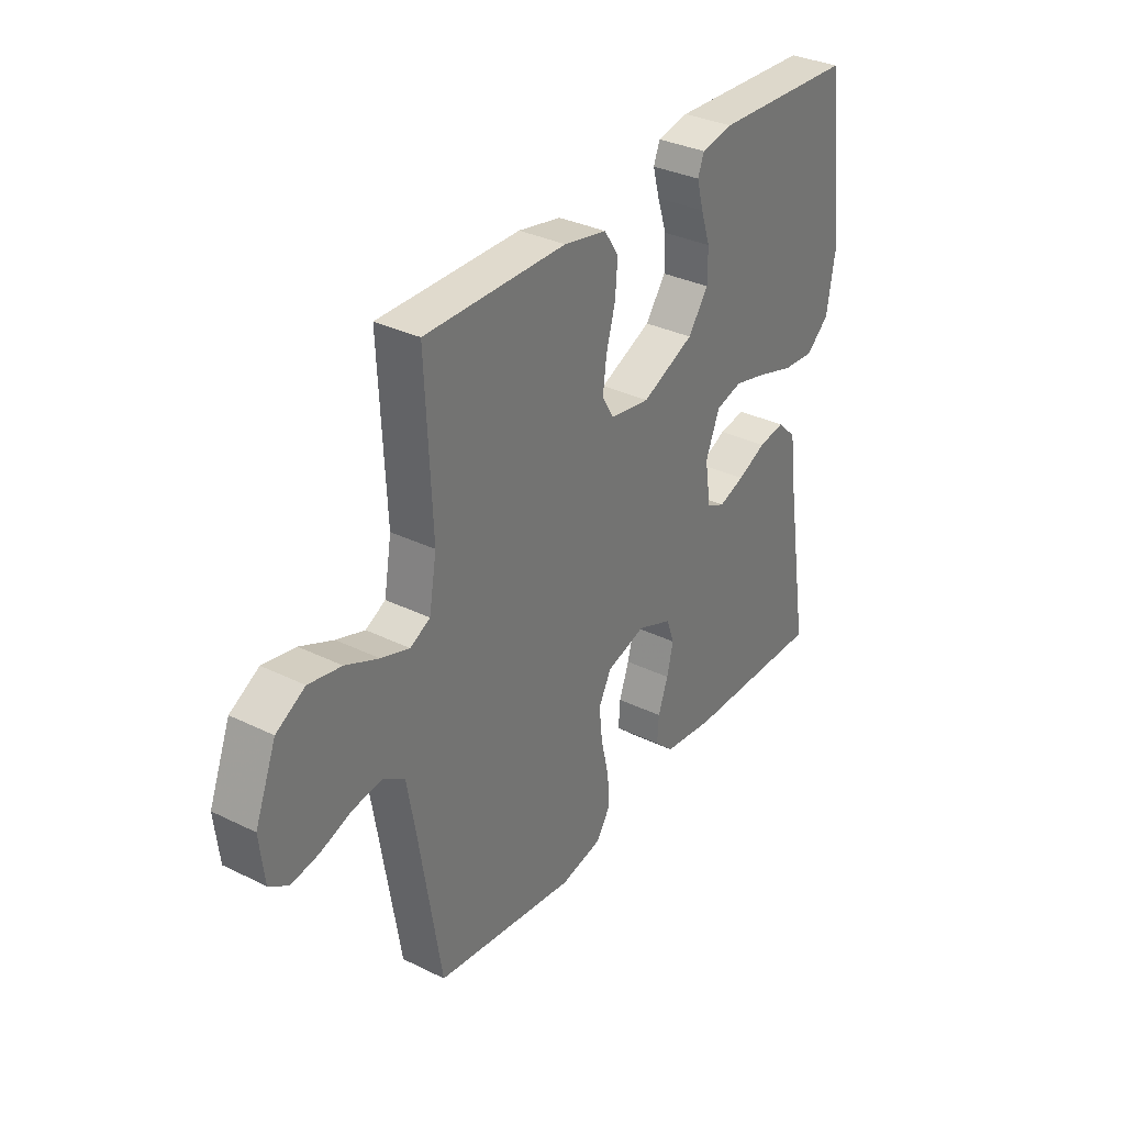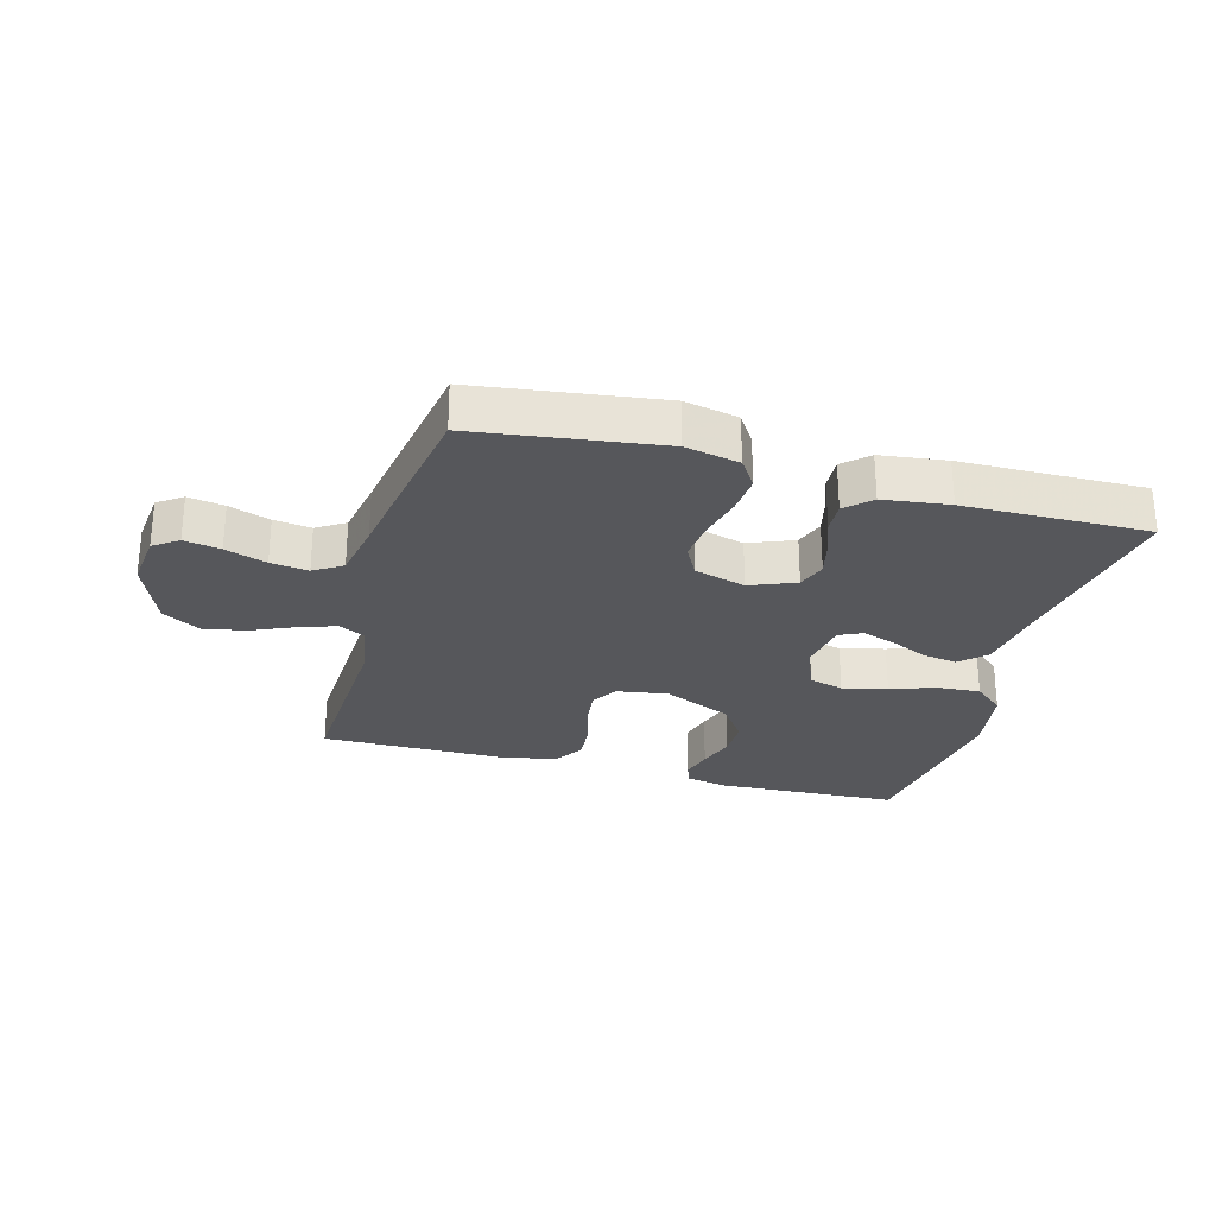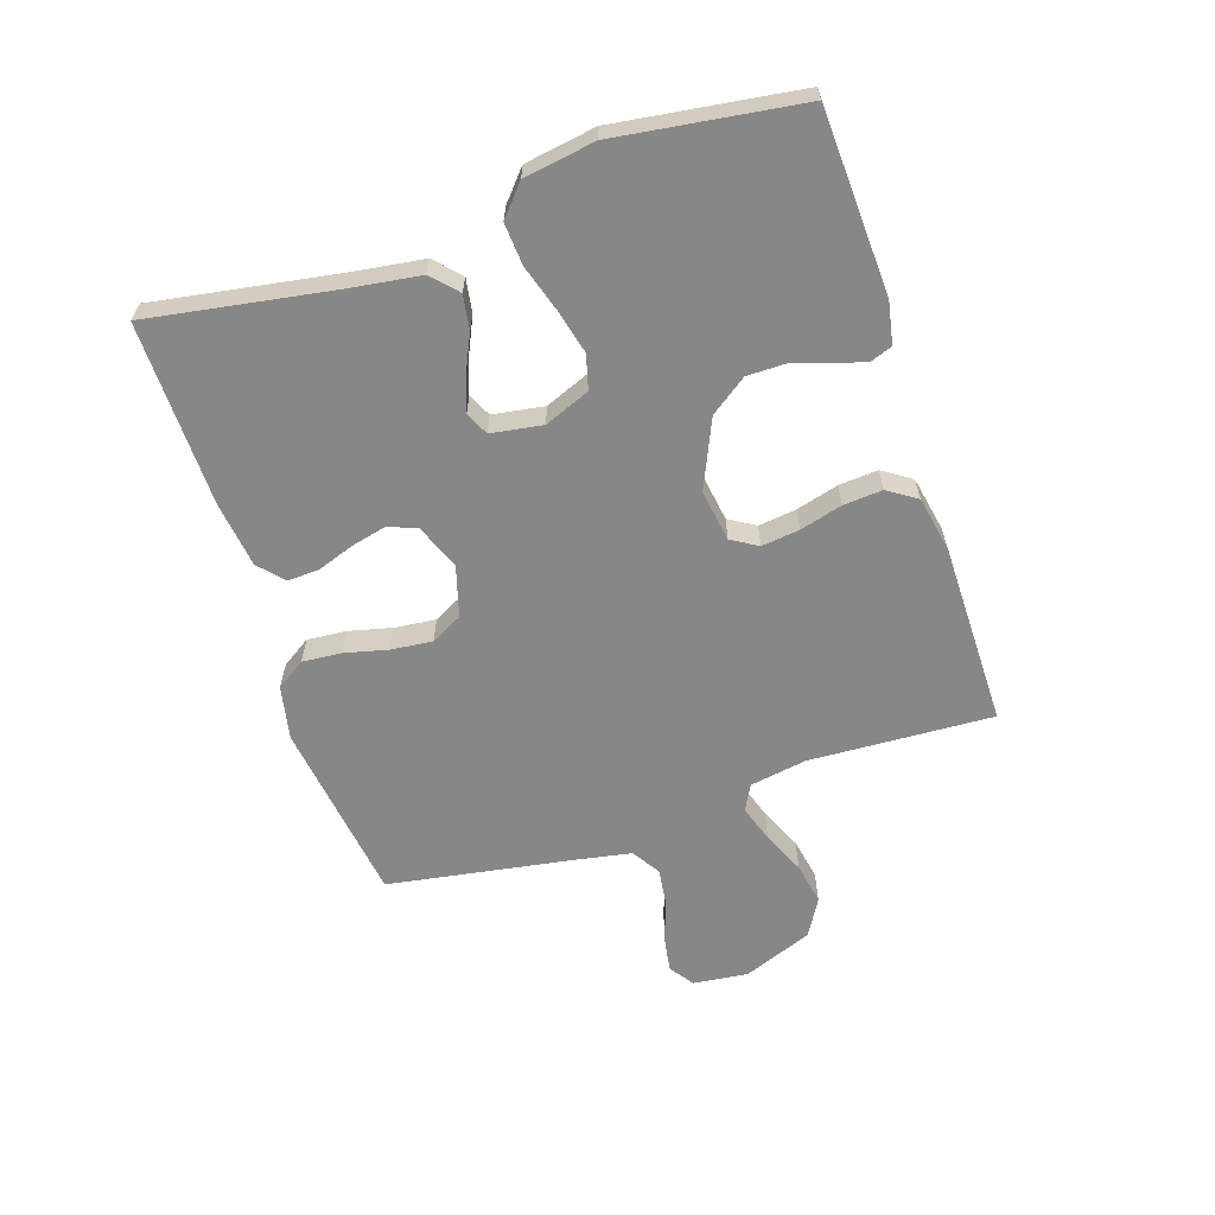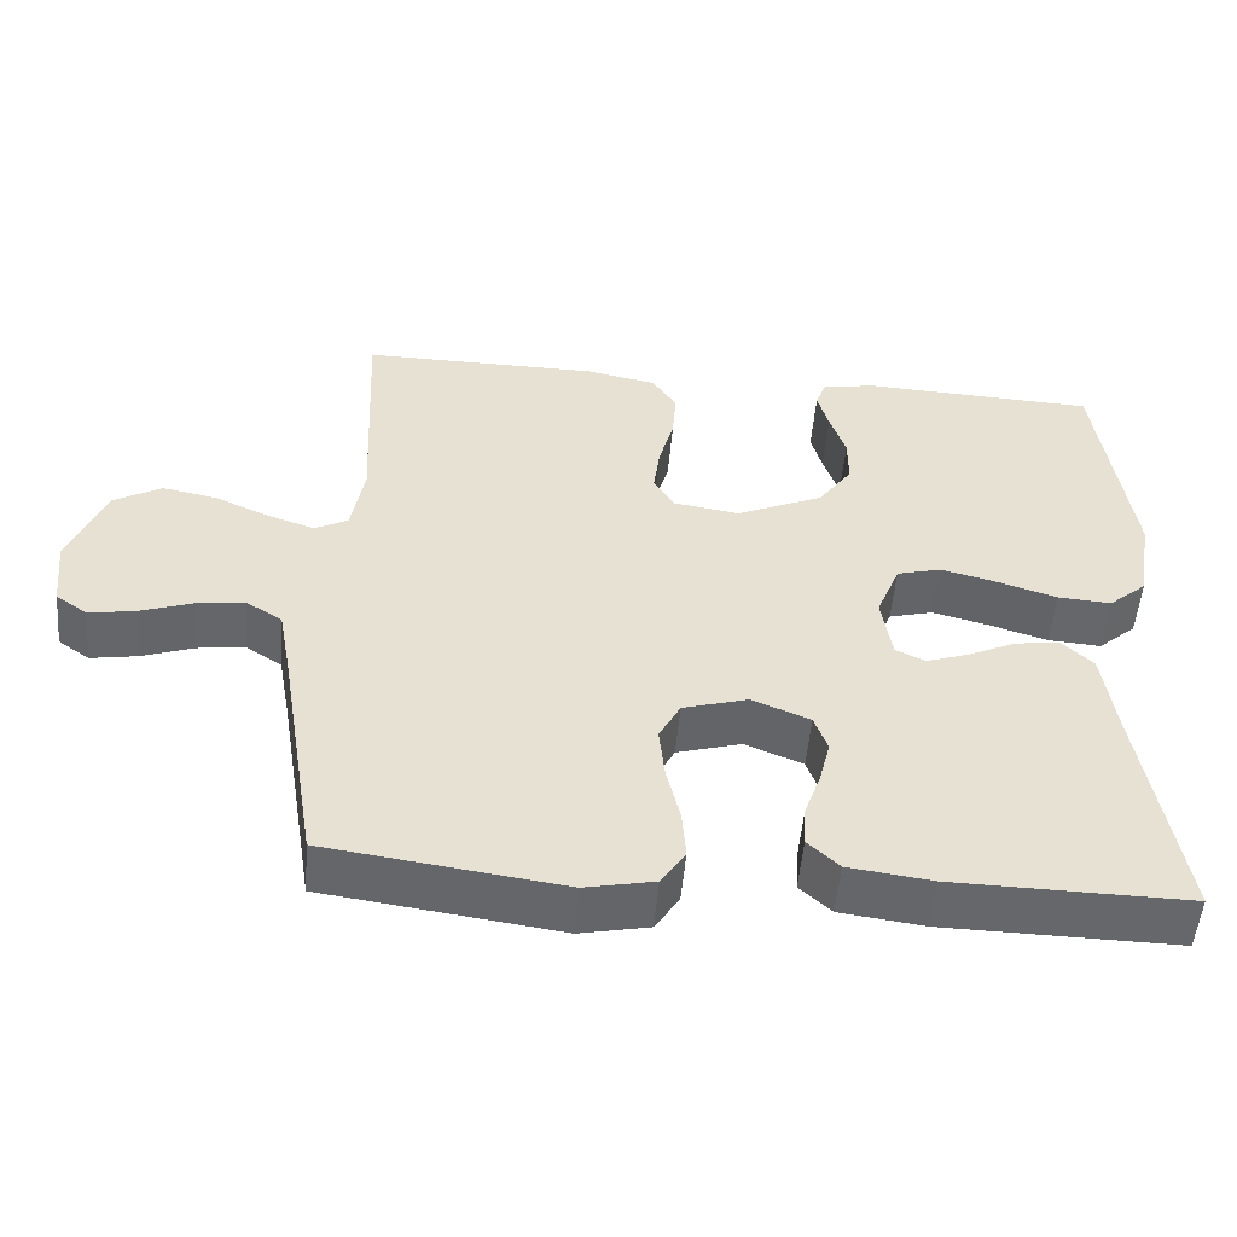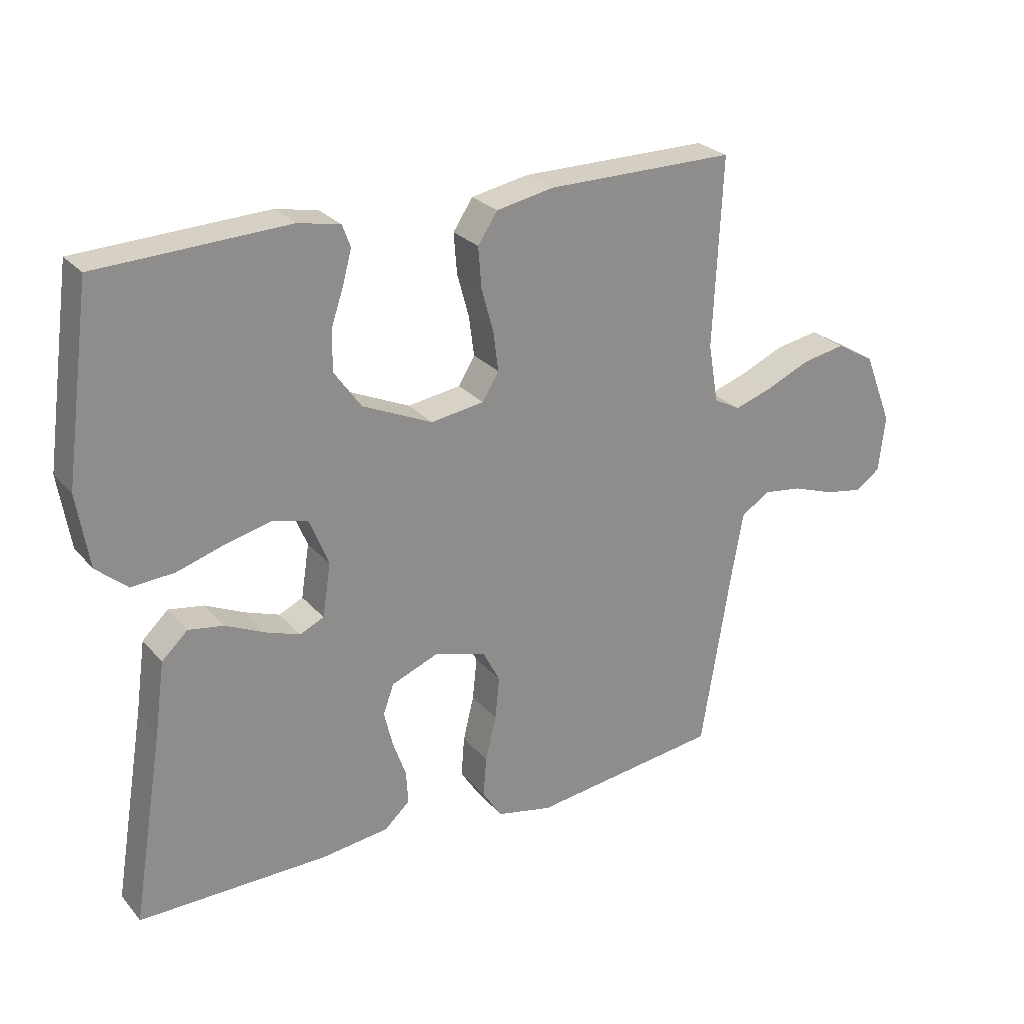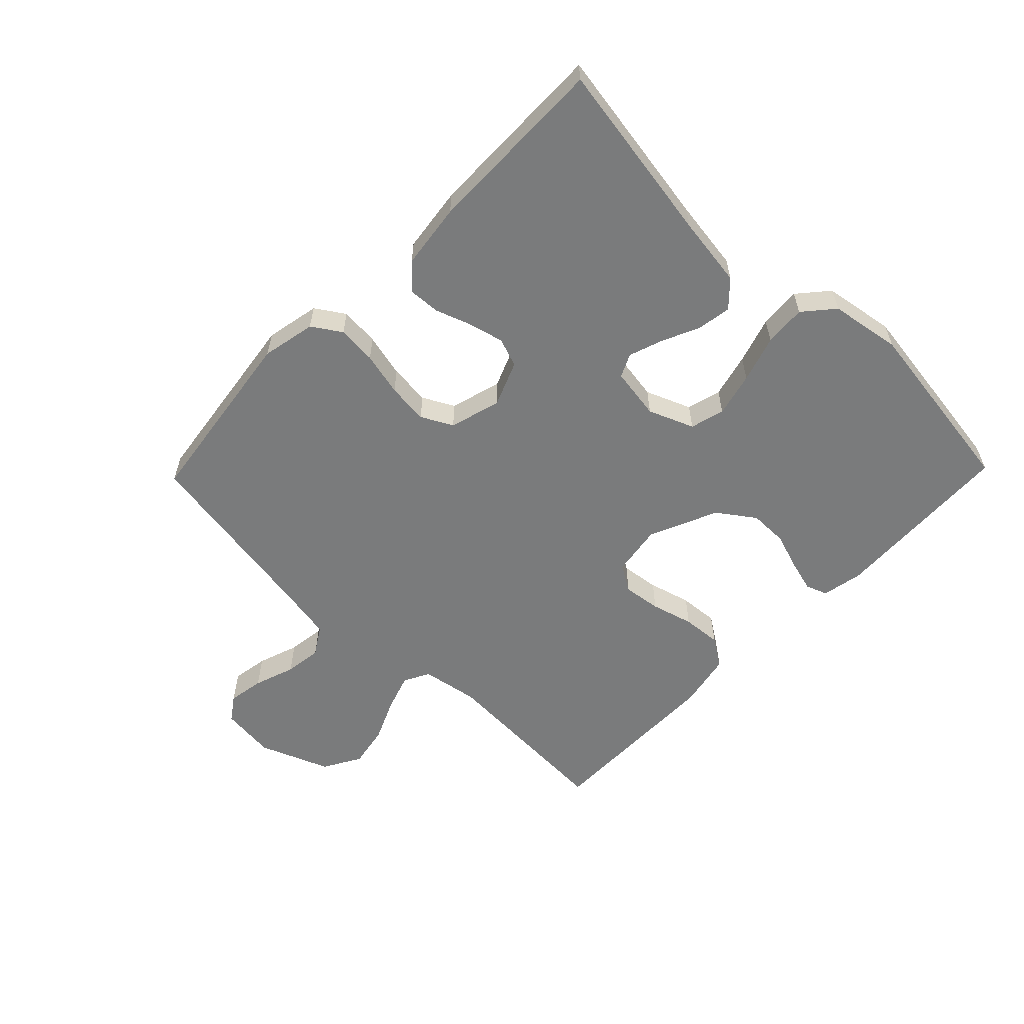
<metadata>
{"format":"obj","ext":"obj","renderer":"f3d","projection":"perspective","resolution":1024,"background":"white","views":[{"elev":33.3,"azim":123.9,"up":"+Z"},{"elev":-27.4,"azim":164.6,"up":"+Y"},{"elev":-62.3,"azim":-71.9,"up":"+Y"},{"elev":-52.1,"azim":175.1,"up":"+Z"},{"elev":25.8,"azim":-30.8,"up":"+Z"},{"elev":-58.3,"azim":-134.1,"up":"+Y"}]}
</metadata>
<code>
v 0.5 0.07 -0.5
v 0.2 0.07 -0.541
v 0.112 0.07 -0.523
v 0.081 0.07 -0.476
v 0.086 0.07 -0.412
v 0.103 0.07 -0.341
v 0.11 0.07 -0.274
v 0.083 0.07 -0.223
v 0 0.07 -0.199
v -0.074 0.07 -0.229
v -0.091 0.07 -0.276
v -0.077 0.07 -0.333
v -0.056 0.07 -0.392
v -0.053 0.07 -0.444
v -0.093 0.07 -0.481
v -0.2 0.07 -0.495
v -0.5 0.07 -0.5
v -0.451 0.07 -0.2
v -0.435 0.07 -0.085
v -0.394 0.07 -0.046
v -0.338 0.07 -0.055
v -0.277 0.07 -0.083
v -0.222 0.07 -0.102
v -0.184 0.07 -0.084
v -0.171 0.07 0
v -0.201 0.07 0.074
v -0.257 0.07 0.089
v -0.329 0.07 0.071
v -0.405 0.07 0.047
v -0.473 0.07 0.042
v -0.522 0.07 0.084
v -0.541 0.07 0.2
v -0.5 0.07 0.5
v -0.2 0.07 0.514
v -0.133 0.07 0.501
v -0.12 0.07 0.466
v -0.134 0.07 0.414
v -0.154 0.07 0.354
v -0.154 0.07 0.291
v -0.111 0.07 0.231
v 0 0.07 0.182
v 0.084 0.07 0.195
v 0.11 0.07 0.238
v 0.102 0.07 0.3
v 0.083 0.07 0.369
v 0.078 0.07 0.433
v 0.109 0.07 0.48
v 0.2 0.07 0.498
v 0.5 0.07 0.5
v 0.486 0.07 0.2
v 0.502 0.07 0.107
v 0.544 0.07 0.085
v 0.604 0.07 0.105
v 0.674 0.07 0.136
v 0.743 0.07 0.149
v 0.804 0.07 0.114
v 0.849 0.07 0
v 0.839 0.07 -0.09
v 0.799 0.07 -0.118
v 0.74 0.07 -0.108
v 0.673 0.07 -0.085
v 0.612 0.07 -0.077
v 0.566 0.07 -0.106
v 0.549 0.07 -0.2
v 0.5 0 -0.5
v 0.2 0 -0.541
v 0.112 0 -0.523
v 0.081 0 -0.476
v 0.086 0 -0.412
v 0.103 0 -0.341
v 0.11 0 -0.274
v 0.083 0 -0.223
v 0 0 -0.199
v -0.074 0 -0.229
v -0.091 0 -0.276
v -0.077 0 -0.333
v -0.056 0 -0.392
v -0.053 0 -0.444
v -0.093 0 -0.481
v -0.2 0 -0.495
v -0.5 0 -0.5
v -0.451 0 -0.2
v -0.435 0 -0.085
v -0.394 0 -0.046
v -0.338 0 -0.055
v -0.277 0 -0.083
v -0.222 0 -0.102
v -0.184 0 -0.084
v -0.171 0 0
v -0.201 0 0.074
v -0.257 0 0.089
v -0.329 0 0.071
v -0.405 0 0.047
v -0.473 0 0.042
v -0.522 0 0.084
v -0.541 0 0.2
v -0.5 0 0.5
v -0.2 0 0.514
v -0.133 0 0.501
v -0.12 0 0.466
v -0.134 0 0.414
v -0.154 0 0.354
v -0.154 0 0.291
v -0.111 0 0.231
v 0 0 0.182
v 0.084 0 0.195
v 0.11 0 0.238
v 0.102 0 0.3
v 0.083 0 0.369
v 0.078 0 0.433
v 0.109 0 0.48
v 0.2 0 0.498
v 0.5 0 0.5
v 0.486 0 0.2
v 0.502 0 0.107
v 0.544 0 0.085
v 0.604 0 0.105
v 0.674 0 0.136
v 0.743 0 0.149
v 0.804 0 0.114
v 0.849 0 0
v 0.839 0 -0.09
v 0.799 0 -0.118
v 0.74 0 -0.108
v 0.673 0 -0.085
v 0.612 0 -0.077
v 0.566 0 -0.106
v 0.549 0 -0.2
f 58 59 60 61
f 58 61 62
f 57 58 62
f 56 57 62
f 53 54 55 56
f 52 53 56 62
f 51 52 62 63
f 47 48 49 50
f 47 50 51
f 44 45 46 47
f 43 44 47 51
f 42 43 51 63
f 35 36 37 38
f 33 34 35 38
f 33 38 39
f 32 33 39 40
f 28 29 30 31
f 27 28 31 32
f 26 27 32 40
f 19 20 21 22
f 18 19 22 23
f 17 18 23
f 16 17 23 24
f 12 13 14 15
f 11 12 15 16
f 10 11 16 24
f 3 4 5 6
f 3 6 7
f 64 1 2 3
f 64 3 7
f 41 42 63 64
f 41 64 7 8
f 25 26 40 41
f 25 41 8 9
f 9 10 24 25
f 125 124 123 122
f 126 125 122
f 126 122 121
f 126 121 120
f 120 119 118 117
f 126 120 117 116
f 127 126 116 115
f 114 113 112 111
f 115 114 111
f 111 110 109 108
f 115 111 108 107
f 127 115 107 106
f 102 101 100 99
f 102 99 98 97
f 103 102 97
f 104 103 97 96
f 95 94 93 92
f 96 95 92 91
f 104 96 91 90
f 86 85 84 83
f 87 86 83 82
f 87 82 81
f 88 87 81 80
f 79 78 77 76
f 80 79 76 75
f 88 80 75 74
f 70 69 68 67
f 71 70 67
f 67 66 65 128
f 71 67 128
f 128 127 106 105
f 72 71 128 105
f 105 104 90 89
f 73 72 105 89
f 89 88 74 73
f 1 65 66 2
f 2 66 67 3
f 3 67 68 4
f 4 68 69 5
f 5 69 70 6
f 6 70 71 7
f 7 71 72 8
f 8 72 73 9
f 9 73 74 10
f 10 74 75 11
f 11 75 76 12
f 12 76 77 13
f 13 77 78 14
f 14 78 79 15
f 15 79 80 16
f 16 80 81 17
f 17 81 82 18
f 18 82 83 19
f 19 83 84 20
f 20 84 85 21
f 21 85 86 22
f 22 86 87 23
f 23 87 88 24
f 24 88 89 25
f 25 89 90 26
f 26 90 91 27
f 27 91 92 28
f 28 92 93 29
f 29 93 94 30
f 30 94 95 31
f 31 95 96 32
f 32 96 97 33
f 33 97 98 34
f 34 98 99 35
f 35 99 100 36
f 36 100 101 37
f 37 101 102 38
f 38 102 103 39
f 39 103 104 40
f 40 104 105 41
f 41 105 106 42
f 42 106 107 43
f 43 107 108 44
f 44 108 109 45
f 45 109 110 46
f 46 110 111 47
f 47 111 112 48
f 48 112 113 49
f 49 113 114 50
f 50 114 115 51
f 51 115 116 52
f 52 116 117 53
f 53 117 118 54
f 54 118 119 55
f 55 119 120 56
f 56 120 121 57
f 57 121 122 58
f 58 122 123 59
f 59 123 124 60
f 60 124 125 61
f 61 125 126 62
f 62 126 127 63
f 63 127 128 64
f 64 128 65 1

</code>
